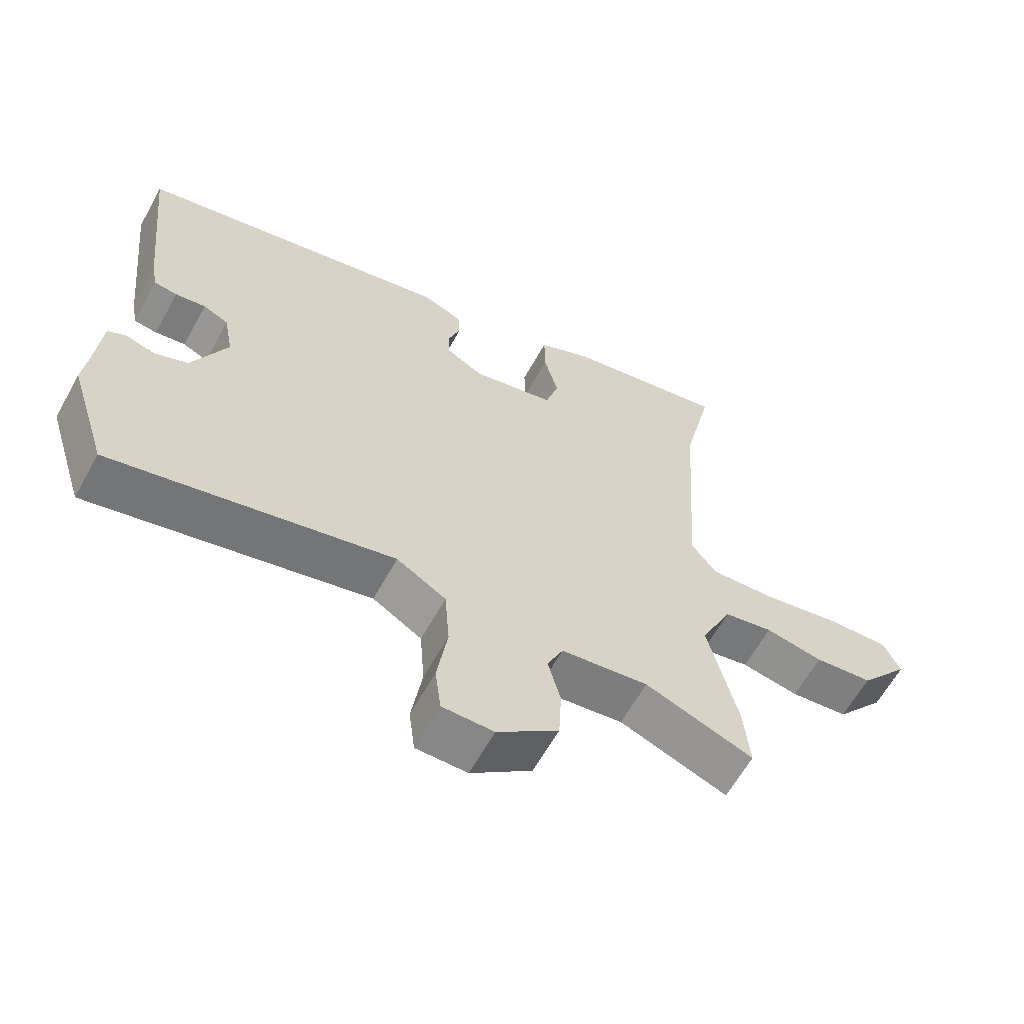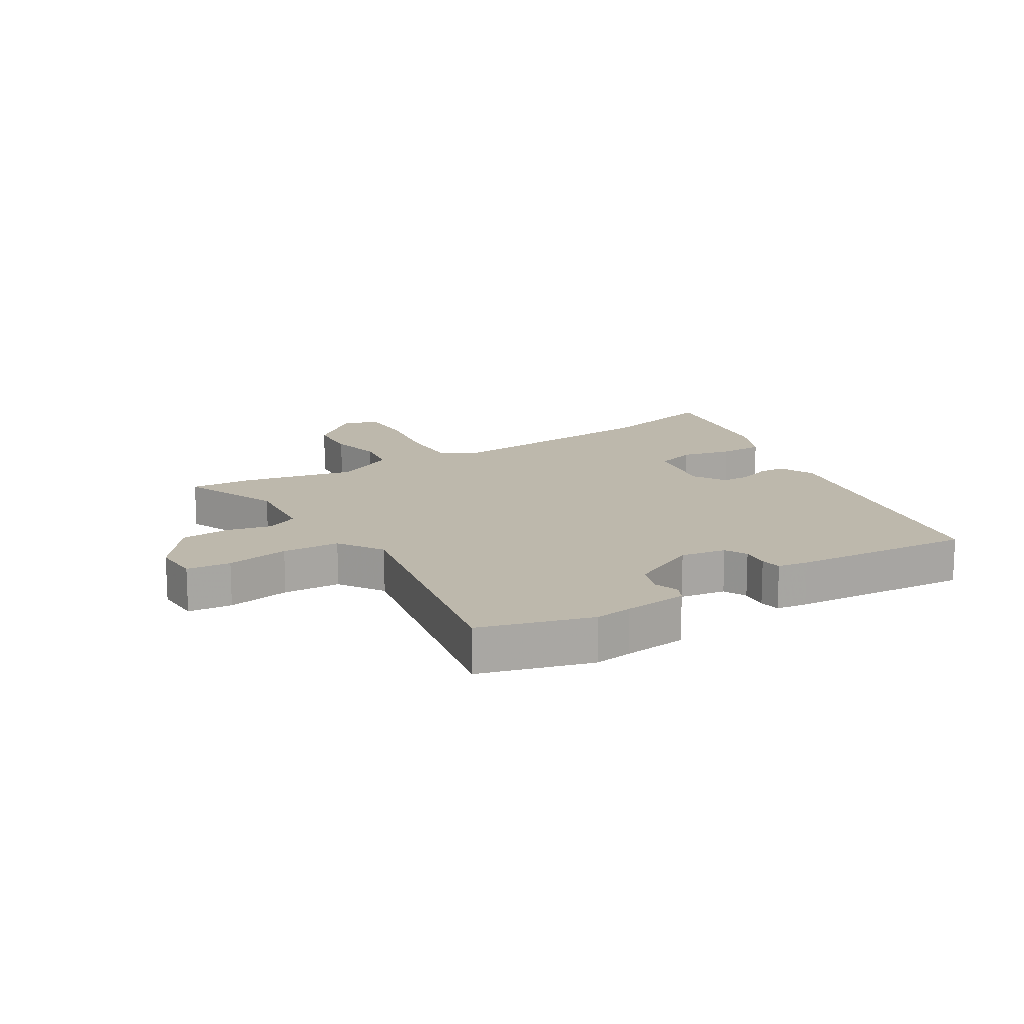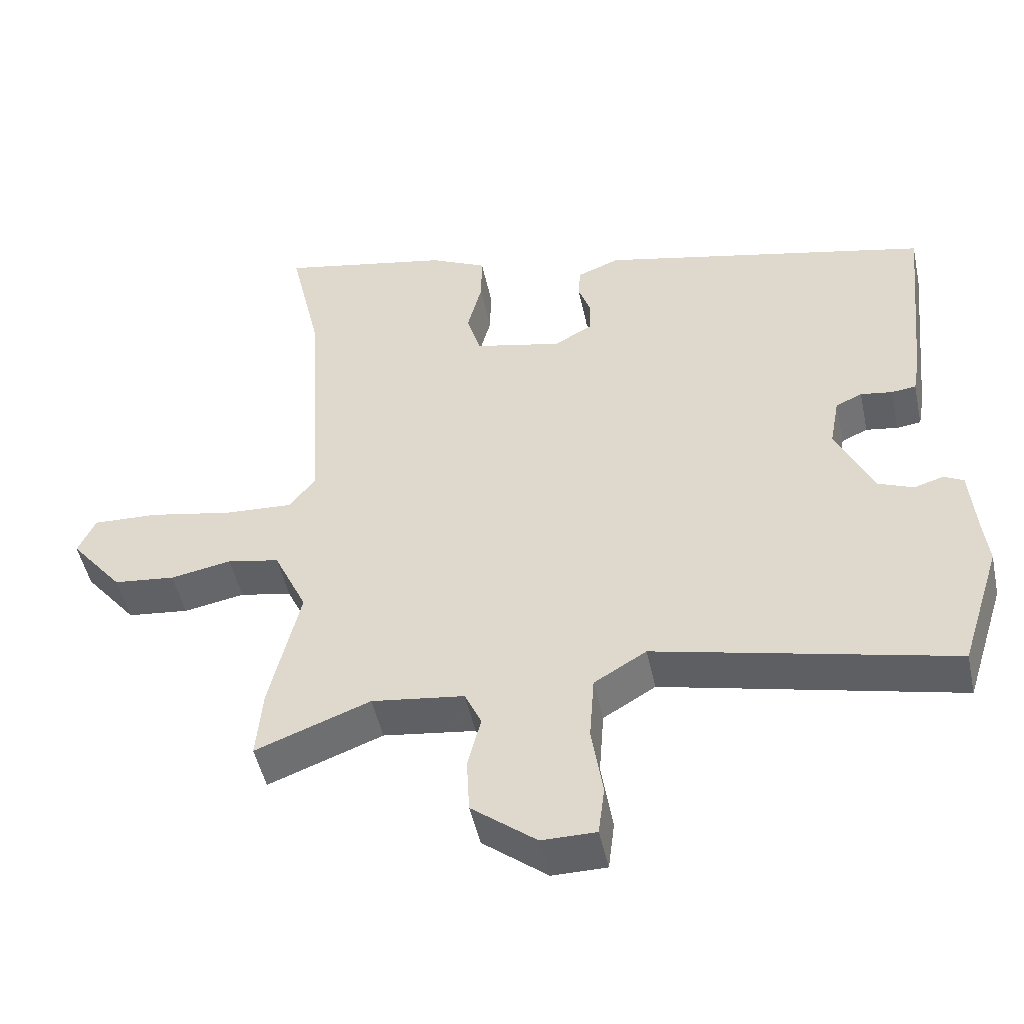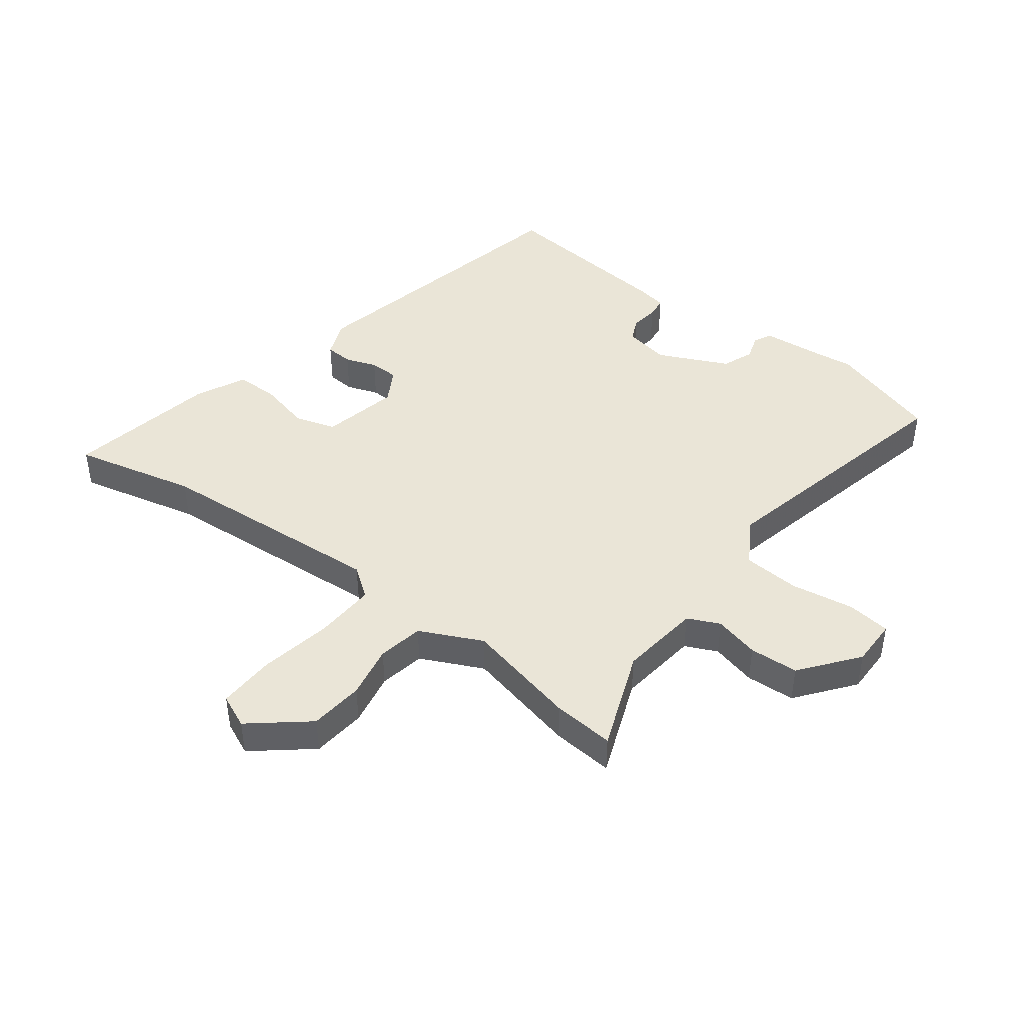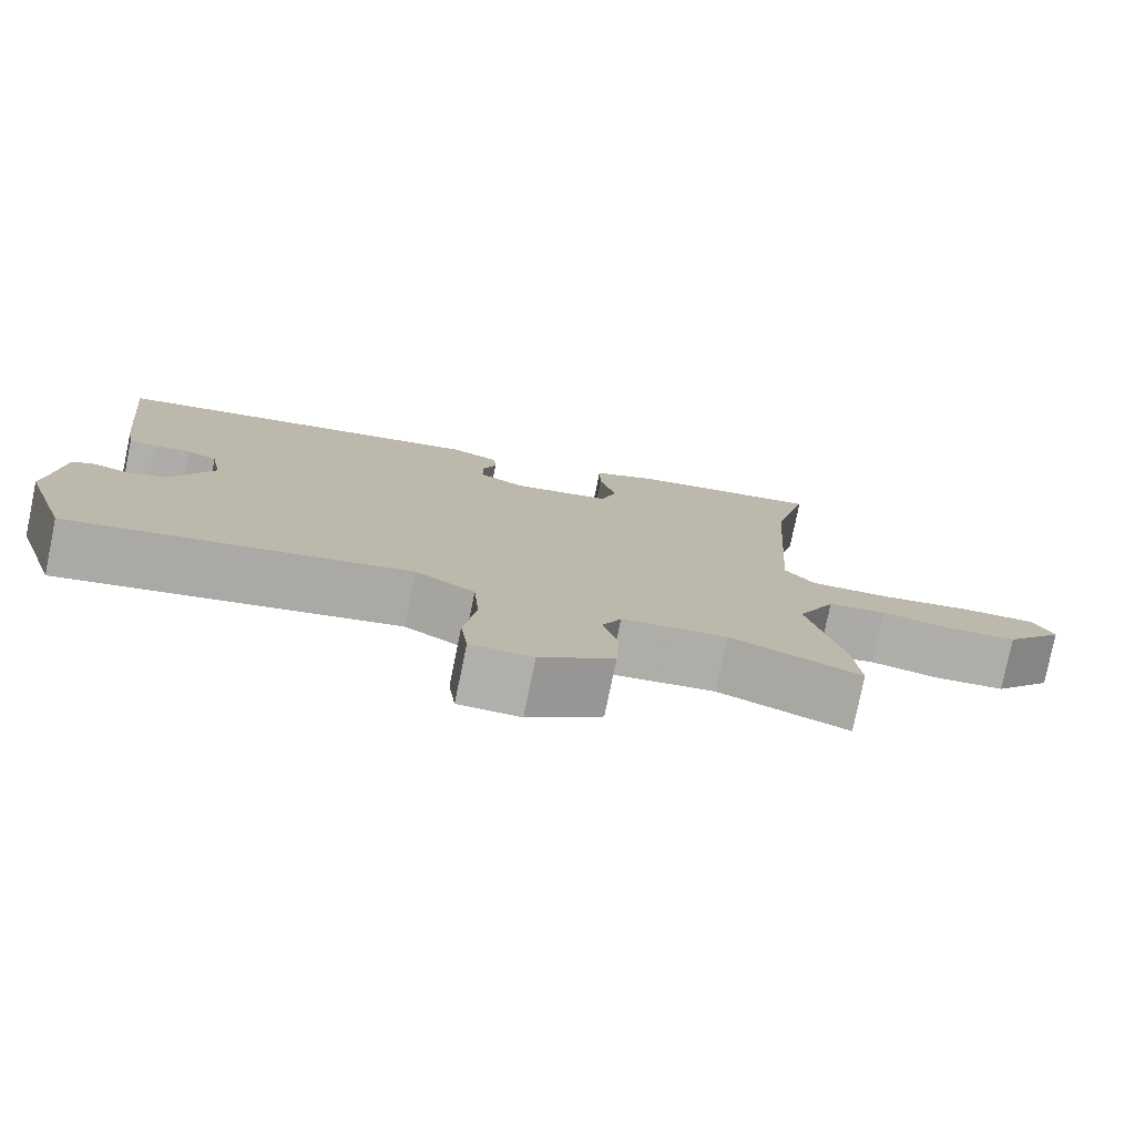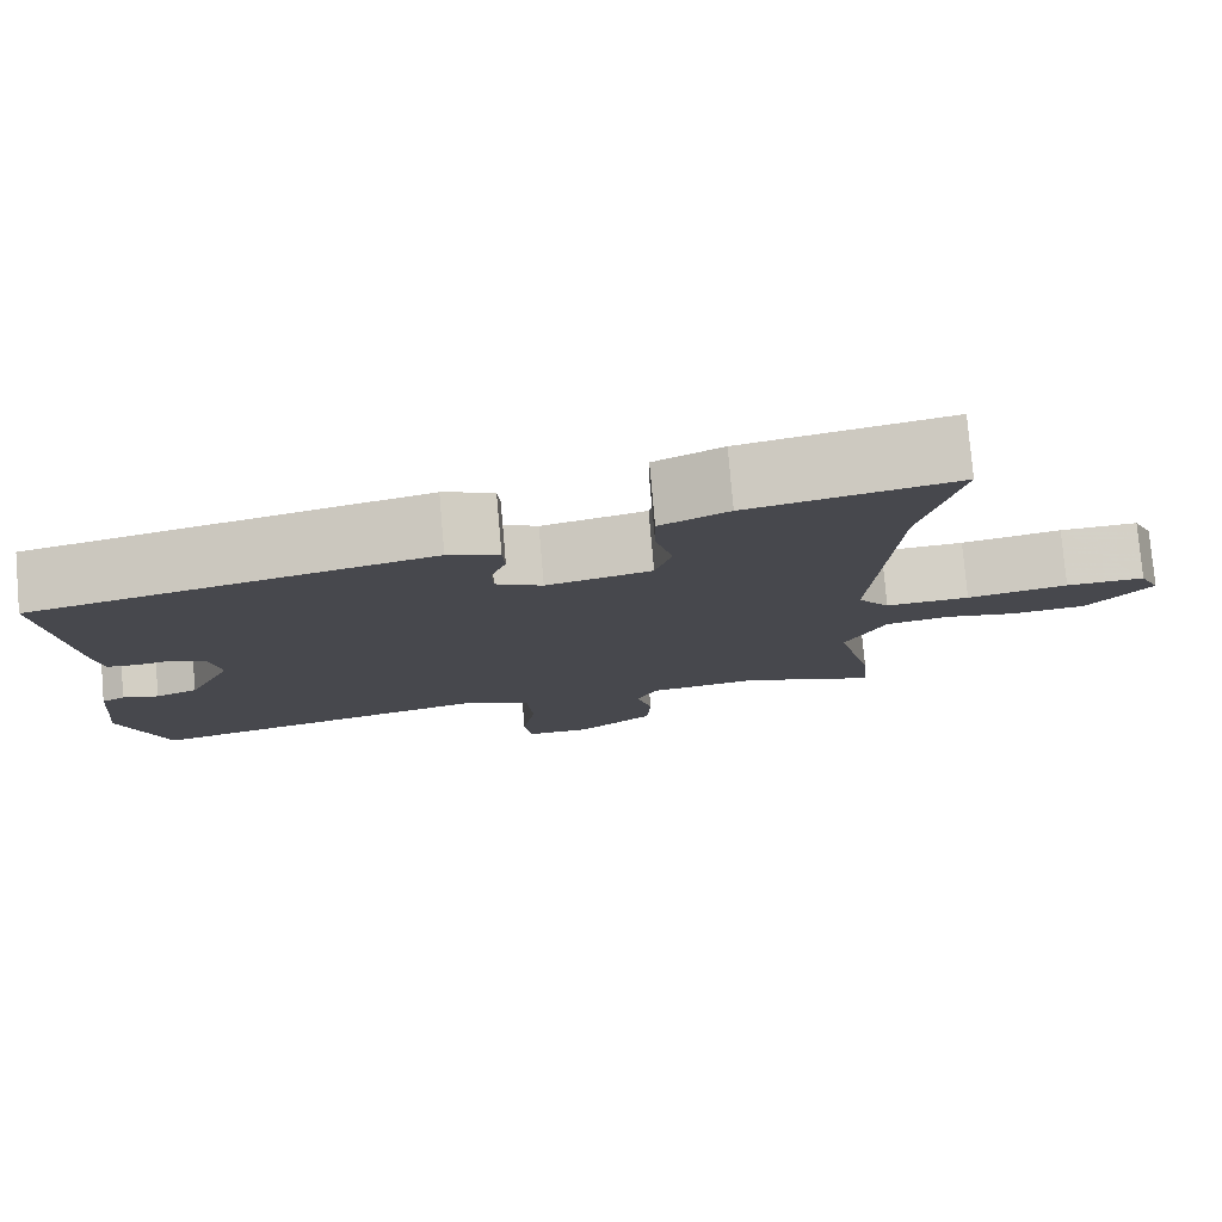
<metadata>
{"format":"obj","ext":"obj","renderer":"f3d","projection":"perspective","resolution":1024,"background":"white","views":[{"elev":-62.5,"azim":-29.0,"up":"+Z"},{"elev":14.8,"azim":-123.4,"up":"+Y"},{"elev":-49.1,"azim":-167.9,"up":"+Z"},{"elev":44.4,"azim":126.6,"up":"+Y"},{"elev":-78.2,"azim":-11.6,"up":"+Z"},{"elev":78.5,"azim":-5.0,"up":"+Z"}]}
</metadata>
<code>
v -0.474 0.07 -0.581
v -0.532 0.07 -0.399
v -0.525 0.07 -0.338
v -0.516 0.07 -0.233
v -0.488 0.07 -0.218
v -0.445 0.07 -0.231
v -0.394 0.07 -0.21
v -0.341 0.07 -0.095
v -0.355 0.07 -0.02
v -0.393 0.07 -0.003
v -0.439 0.07 -0.01
v -0.474 0.07 -0.006
v -0.483 0.07 0.044
v -0.514 0.07 0.34
v -0.035 0.07 0.45
v 0.026 0.07 0.426
v 0.029 0.07 0.381
v 0.011 0.07 0.329
v 0.012 0.07 0.281
v 0.068 0.07 0.25
v 0.194 0.07 0.279
v 0.214 0.07 0.347
v 0.193 0.07 0.429
v 0.192 0.07 0.502
v 0.274 0.07 0.542
v 0.521 0.07 0.592
v 0.475 0.07 0.39
v 0.451 0.07 0.008
v 0.489 0.07 -0.042
v 0.589 0.07 -0.036
v 0.709 0.07 -0.012
v 0.803 0.07 -0.008
v 0.828 0.07 -0.063
v 0.752 0.07 -0.157
v 0.663 0.07 -0.167
v 0.575 0.07 -0.151
v 0.5 0.07 -0.166
v 0.452 0.07 -0.269
v 0.496 0.07 -0.455
v 0.505 0.07 -0.557
v 0.34 0.07 -0.495
v 0.207 0.07 -0.513
v 0.183 0.07 -0.566
v 0.202 0.07 -0.64
v 0.198 0.07 -0.721
v 0.105 0.07 -0.795
v 0.027 0.07 -0.795
v 0.018 0.07 -0.723
v 0.034 0.07 -0.619
v 0.027 0.07 -0.525
v -0.048 0.07 -0.48
v -0.474 0 -0.581
v -0.532 0 -0.399
v -0.525 0 -0.338
v -0.516 0 -0.233
v -0.488 0 -0.218
v -0.445 0 -0.231
v -0.394 0 -0.21
v -0.341 0 -0.095
v -0.355 0 -0.02
v -0.393 0 -0.003
v -0.439 0 -0.01
v -0.474 0 -0.006
v -0.483 0 0.044
v -0.514 0 0.34
v -0.035 0 0.45
v 0.026 0 0.426
v 0.029 0 0.381
v 0.011 0 0.329
v 0.012 0 0.281
v 0.068 0 0.25
v 0.194 0 0.279
v 0.214 0 0.347
v 0.193 0 0.429
v 0.192 0 0.502
v 0.274 0 0.542
v 0.521 0 0.592
v 0.475 0 0.39
v 0.451 0 0.008
v 0.489 0 -0.042
v 0.589 0 -0.036
v 0.709 0 -0.012
v 0.803 0 -0.008
v 0.828 0 -0.063
v 0.752 0 -0.157
v 0.663 0 -0.167
v 0.575 0 -0.151
v 0.5 0 -0.166
v 0.452 0 -0.269
v 0.496 0 -0.455
v 0.505 0 -0.557
v 0.34 0 -0.495
v 0.207 0 -0.513
v 0.183 0 -0.566
v 0.202 0 -0.64
v 0.198 0 -0.721
v 0.105 0 -0.795
v 0.027 0 -0.795
v 0.018 0 -0.723
v 0.034 0 -0.619
v 0.027 0 -0.525
v -0.048 0 -0.48
f 47 48 49
f 46 47 49
f 45 46 49
f 44 45 49
f 43 44 49
f 42 43 49 50
f 41 42 50 51
f 38 39 40 41
f 37 38 41 51
f 34 35 36
f 33 34 36
f 32 33 36
f 31 32 36
f 30 31 36
f 29 30 36 37
f 1 2 3
f 51 1 3
f 37 51 3
f 29 37 3
f 28 29 3
f 25 26 27
f 24 25 27
f 23 24 27
f 22 23 27
f 21 22 27 28
f 16 17 18
f 15 16 18
f 14 15 18
f 13 14 18
f 12 13 18
f 11 12 18
f 10 11 18
f 9 10 18 19
f 8 9 19 20
f 3 4 5 6
f 3 6 7
f 28 3 7
f 20 21 28
f 8 20 28
f 7 8 28
f 100 99 98
f 100 98 97
f 100 97 96
f 100 96 95
f 100 95 94
f 101 100 94 93
f 102 101 93 92
f 92 91 90 89
f 102 92 89 88
f 87 86 85
f 87 85 84
f 87 84 83
f 87 83 82
f 87 82 81
f 88 87 81 80
f 54 53 52
f 54 52 102
f 54 102 88
f 54 88 80
f 54 80 79
f 78 77 76
f 78 76 75
f 78 75 74
f 78 74 73
f 79 78 73 72
f 69 68 67
f 69 67 66
f 69 66 65
f 69 65 64
f 69 64 63
f 69 63 62
f 69 62 61
f 70 69 61 60
f 71 70 60 59
f 57 56 55 54
f 58 57 54
f 58 54 79
f 79 72 71
f 79 71 59
f 79 59 58
f 1 52 53 2
f 2 53 54 3
f 3 54 55 4
f 4 55 56 5
f 5 56 57 6
f 6 57 58 7
f 7 58 59 8
f 8 59 60 9
f 9 60 61 10
f 10 61 62 11
f 11 62 63 12
f 12 63 64 13
f 13 64 65 14
f 14 65 66 15
f 15 66 67 16
f 16 67 68 17
f 17 68 69 18
f 18 69 70 19
f 19 70 71 20
f 20 71 72 21
f 21 72 73 22
f 22 73 74 23
f 23 74 75 24
f 24 75 76 25
f 25 76 77 26
f 26 77 78 27
f 27 78 79 28
f 28 79 80 29
f 29 80 81 30
f 30 81 82 31
f 31 82 83 32
f 32 83 84 33
f 33 84 85 34
f 34 85 86 35
f 35 86 87 36
f 36 87 88 37
f 37 88 89 38
f 38 89 90 39
f 39 90 91 40
f 40 91 92 41
f 41 92 93 42
f 42 93 94 43
f 43 94 95 44
f 44 95 96 45
f 45 96 97 46
f 46 97 98 47
f 47 98 99 48
f 48 99 100 49
f 49 100 101 50
f 50 101 102 51
f 51 102 52 1

</code>
